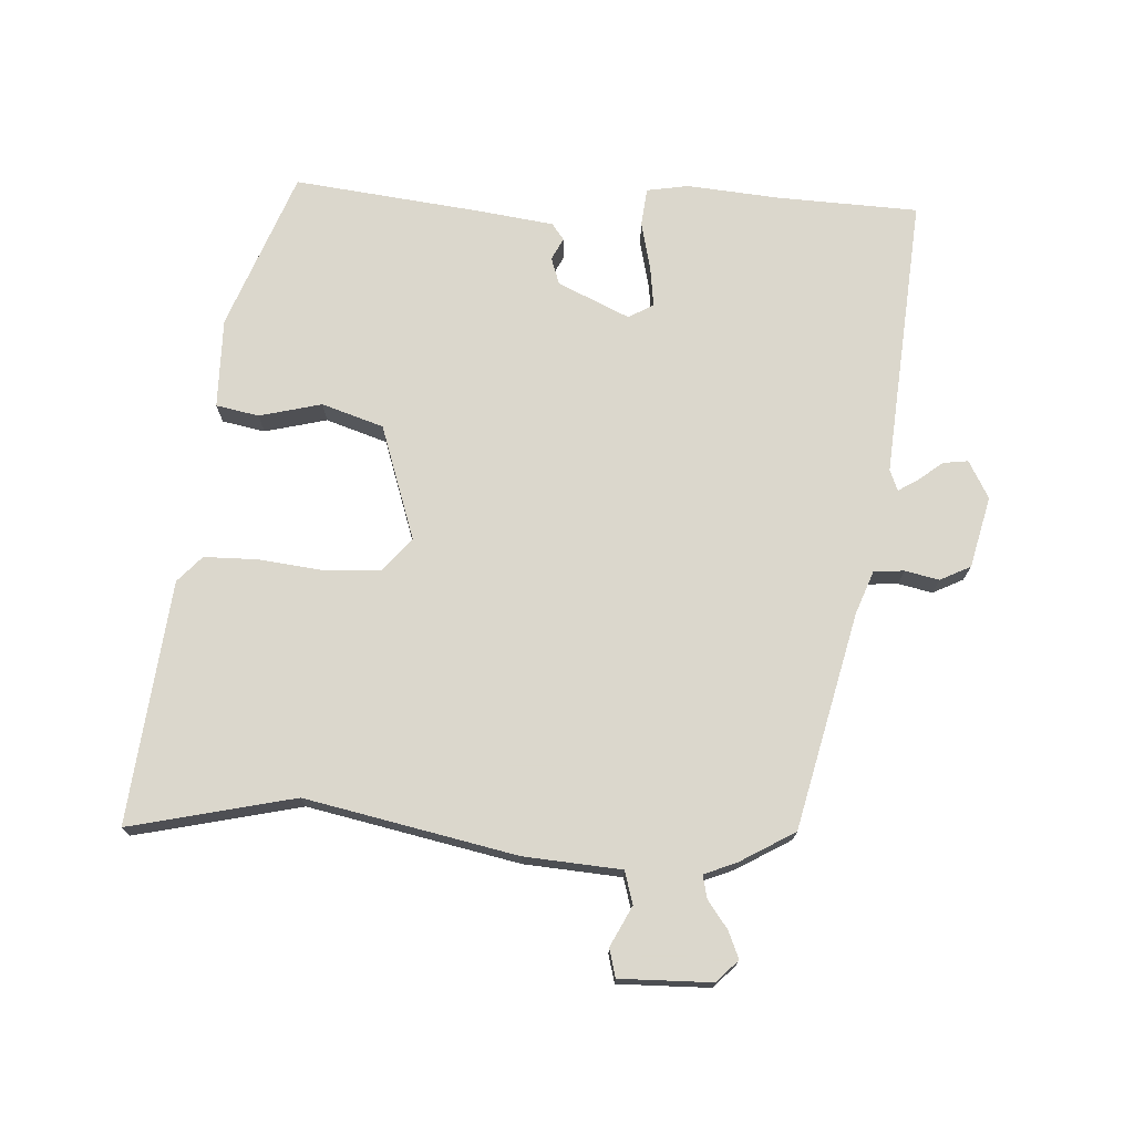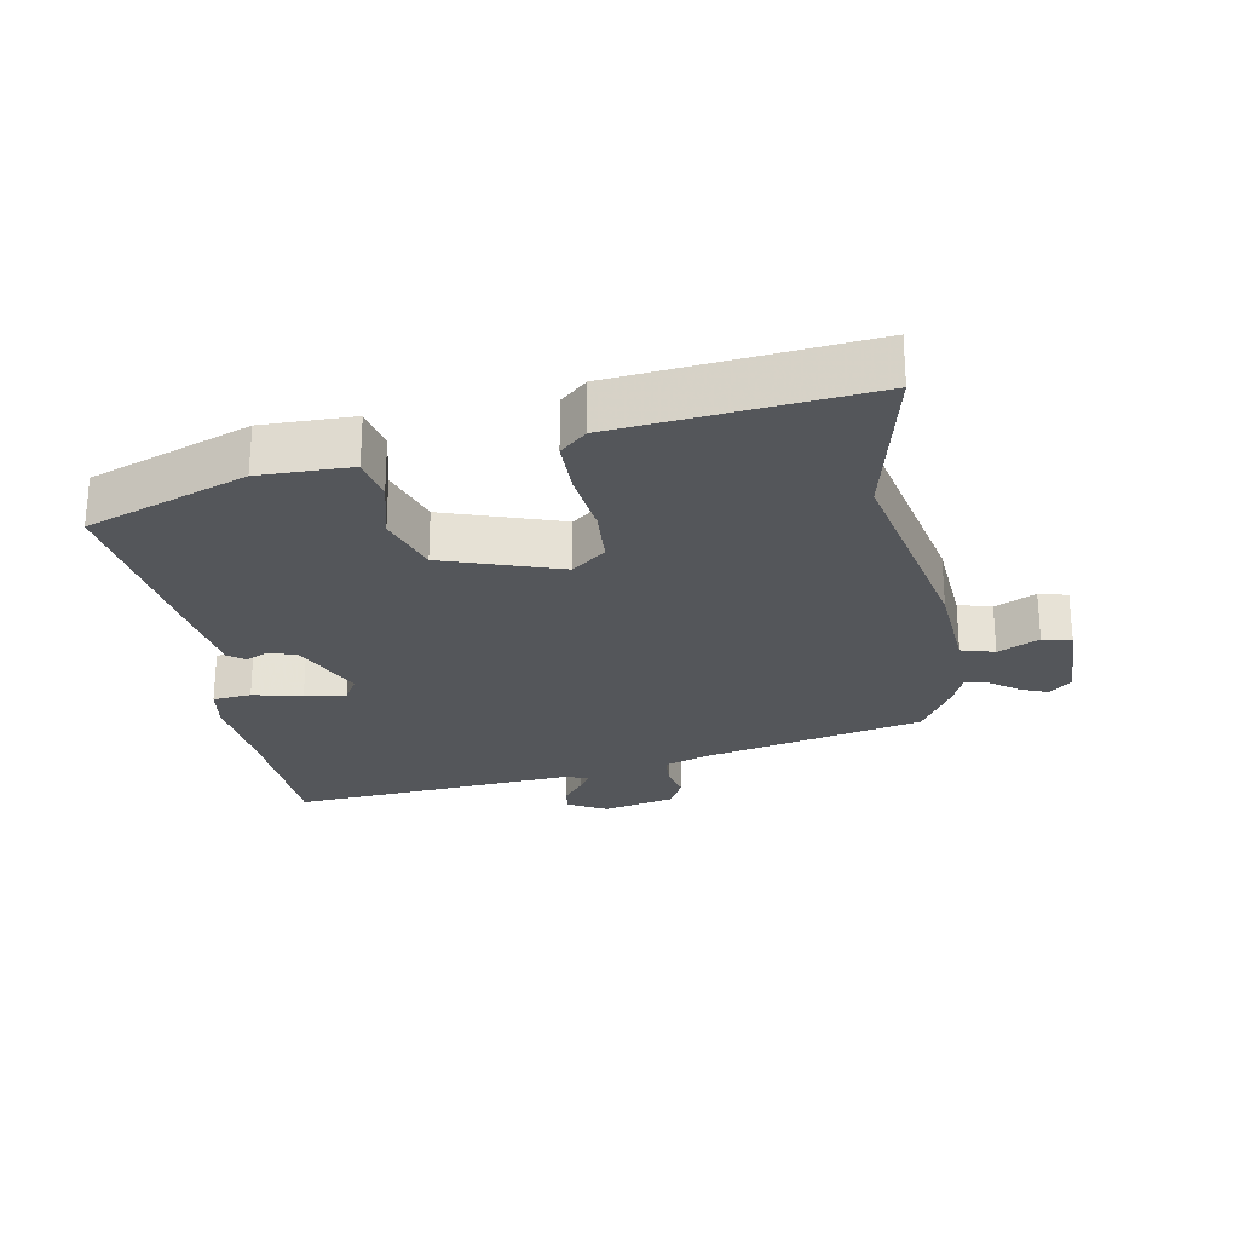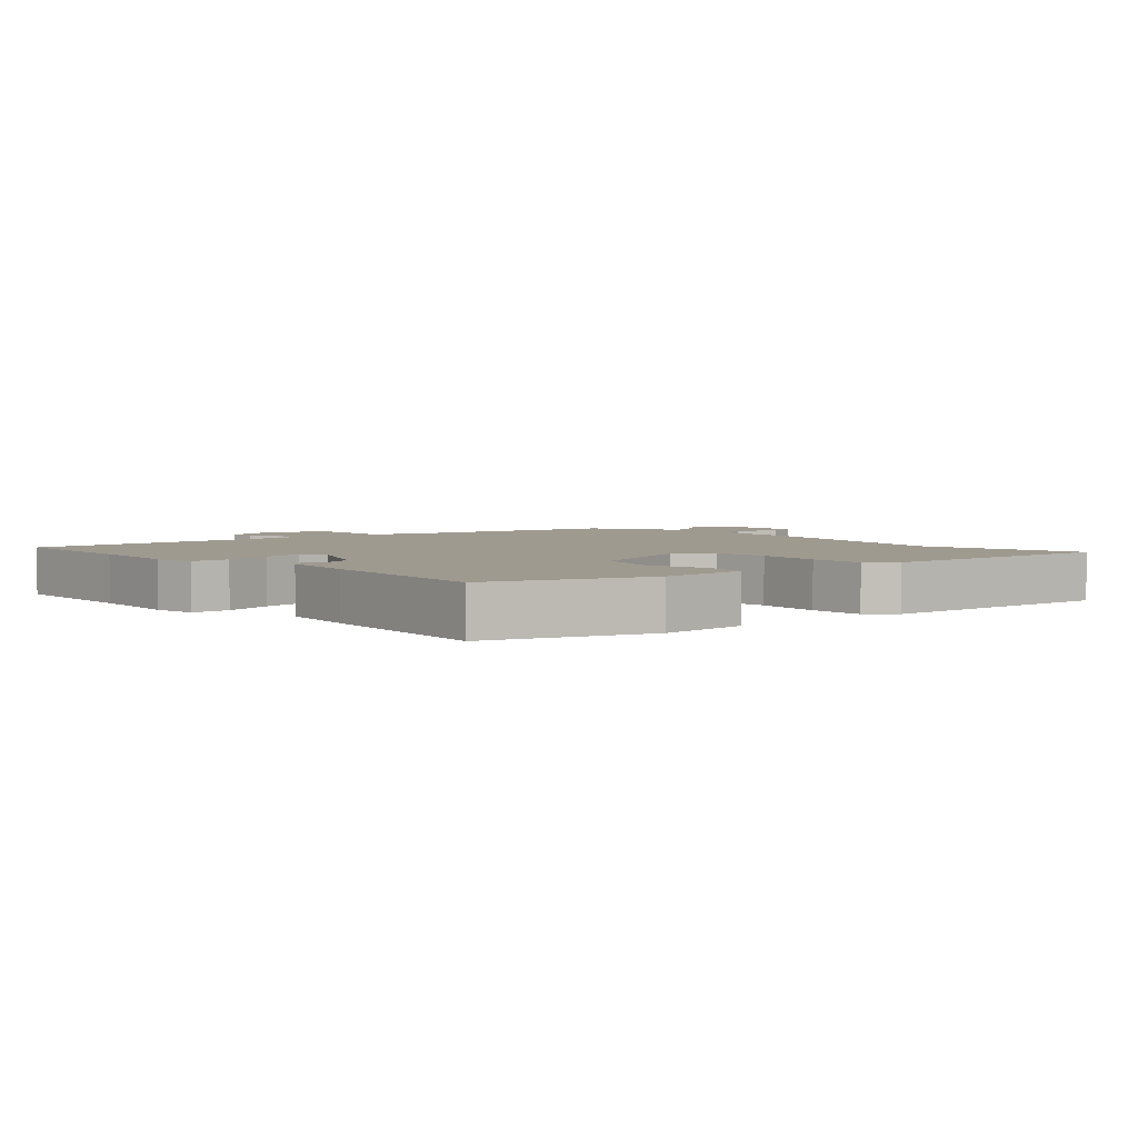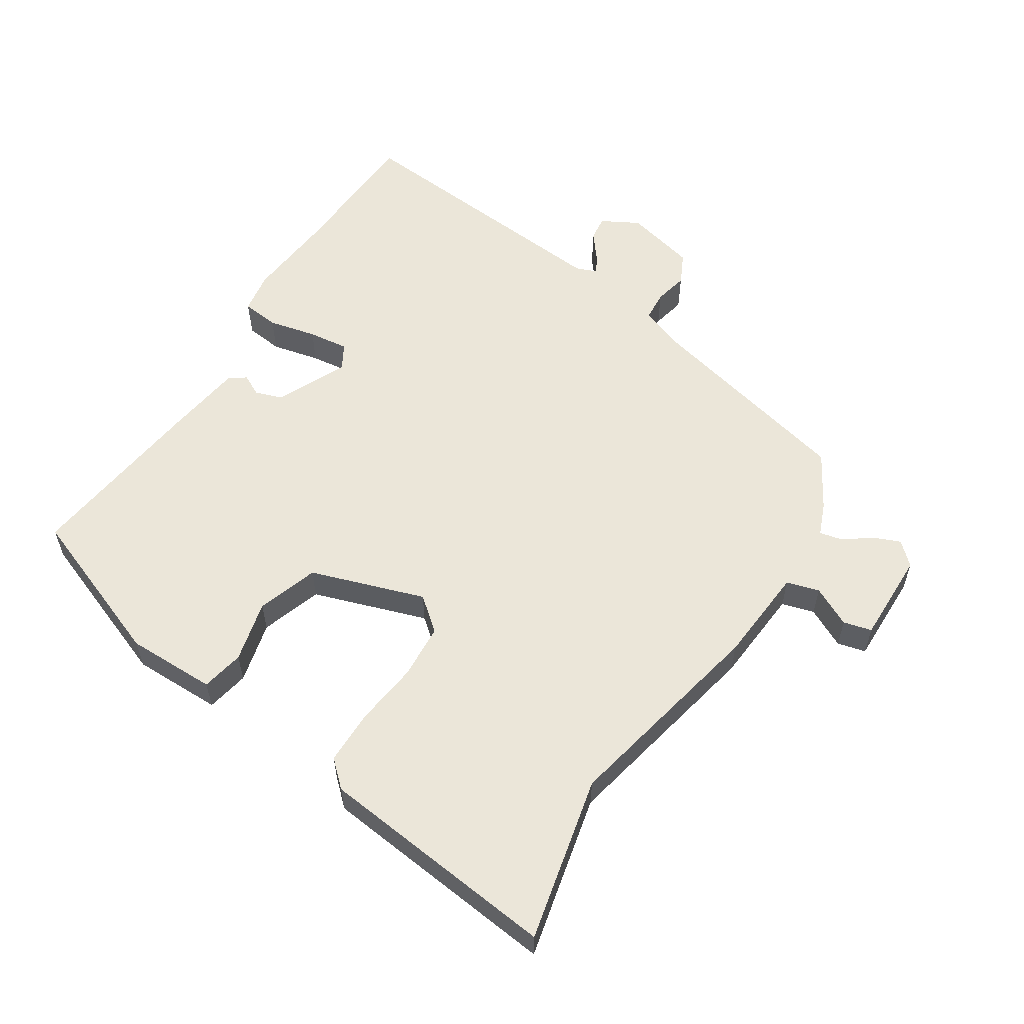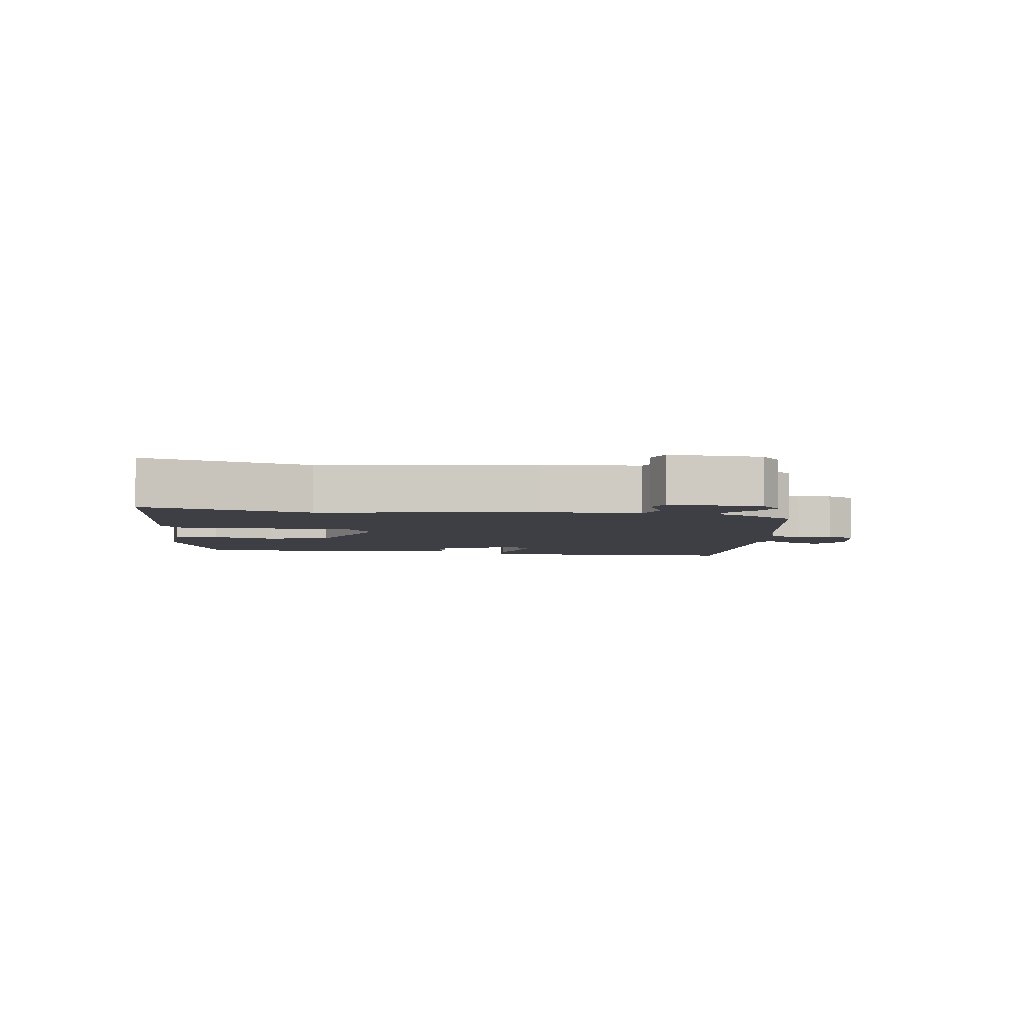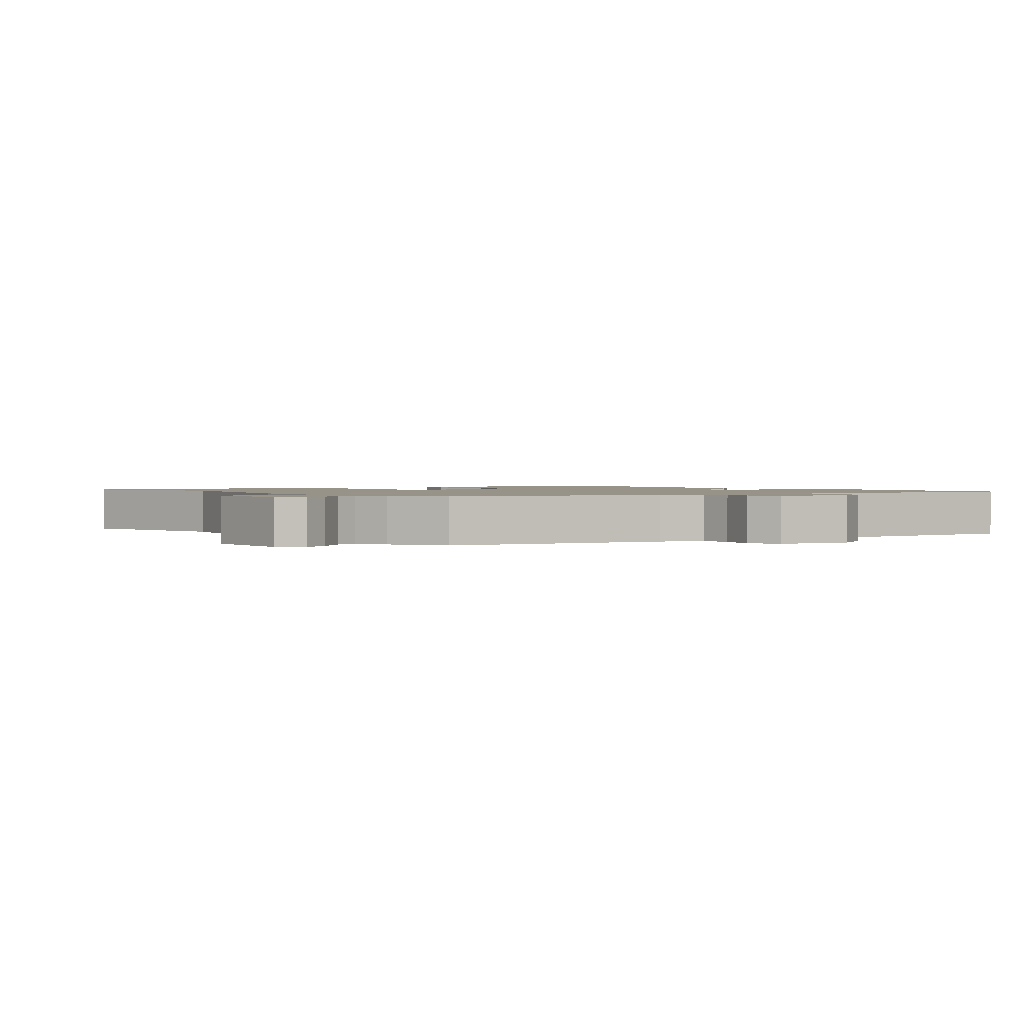
<metadata>
{"format":"obj","ext":"obj","renderer":"f3d","projection":"perspective","resolution":1024,"background":"white","views":[{"elev":73.4,"azim":1.4,"up":"+Y"},{"elev":-25.2,"azim":-81.7,"up":"+Y"},{"elev":3.9,"azim":-135.0,"up":"+Y"},{"elev":57.3,"azim":-59.0,"up":"+Y"},{"elev":-4.4,"azim":-12.3,"up":"+Y"},{"elev":1.4,"azim":50.3,"up":"+Y"}]}
</metadata>
<code>
v -0.393 0.07 -0.519
v -0.493 0.07 -0.278
v -0.496 0.07 -0.139
v -0.43 0.07 -0.124
v -0.333 0.07 -0.145
v -0.239 0.07 -0.111
v -0.185 0.07 0.068
v -0.229 0.07 0.118
v -0.315 0.07 0.121
v -0.415 0.07 0.106
v -0.499 0.07 0.104
v -0.537 0.07 0.143
v -0.589 0.07 0.517
v -0.331 0.07 0.467
v -0.007 0.07 0.545
v 0.143 0.07 0.561
v 0.156 0.07 0.612
v 0.123 0.07 0.673
v 0.133 0.07 0.717
v 0.276 0.07 0.719
v 0.309 0.07 0.686
v 0.293 0.07 0.644
v 0.263 0.07 0.601
v 0.256 0.07 0.565
v 0.307 0.07 0.546
v 0.393 0.07 0.499
v 0.482 0.07 0.168
v 0.509 0.07 0.102
v 0.556 0.07 0.1
v 0.608 0.07 0.113
v 0.656 0.07 0.091
v 0.686 0.07 -0.018
v 0.656 0.07 -0.077
v 0.617 0.07 -0.073
v 0.578 0.07 -0.044
v 0.548 0.07 -0.027
v 0.536 0.07 -0.06
v 0.585 0.07 -0.494
v 0.368 0.07 -0.51
v 0.225 0.07 -0.527
v 0.16 0.07 -0.518
v 0.152 0.07 -0.46
v 0.167 0.07 -0.385
v 0.173 0.07 -0.322
v 0.134 0.07 -0.301
v 0.025 0.07 -0.355
v 0.012 0.07 -0.397
v 0.03 0.07 -0.43
v 0.012 0.07 -0.456
v -0.107 0.07 -0.476
v -0.393 0 -0.519
v -0.493 0 -0.278
v -0.496 0 -0.139
v -0.43 0 -0.124
v -0.333 0 -0.145
v -0.239 0 -0.111
v -0.185 0 0.068
v -0.229 0 0.118
v -0.315 0 0.121
v -0.415 0 0.106
v -0.499 0 0.104
v -0.537 0 0.143
v -0.589 0 0.517
v -0.331 0 0.467
v -0.007 0 0.545
v 0.143 0 0.561
v 0.156 0 0.612
v 0.123 0 0.673
v 0.133 0 0.717
v 0.276 0 0.719
v 0.309 0 0.686
v 0.293 0 0.644
v 0.263 0 0.601
v 0.256 0 0.565
v 0.307 0 0.546
v 0.393 0 0.499
v 0.482 0 0.168
v 0.509 0 0.102
v 0.556 0 0.1
v 0.608 0 0.113
v 0.656 0 0.091
v 0.686 0 -0.018
v 0.656 0 -0.077
v 0.617 0 -0.073
v 0.578 0 -0.044
v 0.548 0 -0.027
v 0.536 0 -0.06
v 0.585 0 -0.494
v 0.368 0 -0.51
v 0.225 0 -0.527
v 0.16 0 -0.518
v 0.152 0 -0.46
v 0.167 0 -0.385
v 0.173 0 -0.322
v 0.134 0 -0.301
v 0.025 0 -0.355
v 0.012 0 -0.397
v 0.03 0 -0.43
v 0.012 0 -0.456
v -0.107 0 -0.476
f 3 4 5
f 2 3 5
f 1 2 5
f 50 1 5
f 49 50 5
f 48 49 5
f 47 48 5
f 46 47 5 6
f 45 46 6 7
f 44 45 7
f 41 42 43
f 40 41 43
f 39 40 43
f 39 43 44
f 38 39 44
f 37 38 44
f 44 7 8
f 37 44 8
f 36 37 8
f 33 34 35
f 32 33 35
f 31 32 35
f 30 31 35
f 29 30 35
f 28 29 35 36
f 27 28 36 8
f 27 8 9
f 26 27 9
f 25 26 9
f 24 25 9
f 21 22 23
f 20 21 23
f 19 20 23
f 18 19 23
f 17 18 23
f 16 17 23 24
f 10 11 12
f 9 10 12
f 24 9 12
f 16 24 12
f 15 16 12
f 14 15 12
f 12 13 14
f 55 54 53
f 55 53 52
f 55 52 51
f 55 51 100
f 55 100 99
f 55 99 98
f 55 98 97
f 56 55 97 96
f 57 56 96 95
f 57 95 94
f 93 92 91
f 93 91 90
f 93 90 89
f 94 93 89
f 94 89 88
f 94 88 87
f 58 57 94
f 58 94 87
f 58 87 86
f 85 84 83
f 85 83 82
f 85 82 81
f 85 81 80
f 85 80 79
f 86 85 79 78
f 58 86 78 77
f 59 58 77
f 59 77 76
f 59 76 75
f 59 75 74
f 73 72 71
f 73 71 70
f 73 70 69
f 73 69 68
f 73 68 67
f 74 73 67 66
f 62 61 60
f 62 60 59
f 62 59 74
f 62 74 66
f 62 66 65
f 62 65 64
f 64 63 62
f 1 51 52 2
f 2 52 53 3
f 3 53 54 4
f 4 54 55 5
f 5 55 56 6
f 6 56 57 7
f 7 57 58 8
f 8 58 59 9
f 9 59 60 10
f 10 60 61 11
f 11 61 62 12
f 12 62 63 13
f 13 63 64 14
f 14 64 65 15
f 15 65 66 16
f 16 66 67 17
f 17 67 68 18
f 18 68 69 19
f 19 69 70 20
f 20 70 71 21
f 21 71 72 22
f 22 72 73 23
f 23 73 74 24
f 24 74 75 25
f 25 75 76 26
f 26 76 77 27
f 27 77 78 28
f 28 78 79 29
f 29 79 80 30
f 30 80 81 31
f 31 81 82 32
f 32 82 83 33
f 33 83 84 34
f 34 84 85 35
f 35 85 86 36
f 36 86 87 37
f 37 87 88 38
f 38 88 89 39
f 39 89 90 40
f 40 90 91 41
f 41 91 92 42
f 42 92 93 43
f 43 93 94 44
f 44 94 95 45
f 45 95 96 46
f 46 96 97 47
f 47 97 98 48
f 48 98 99 49
f 49 99 100 50
f 50 100 51 1

</code>
